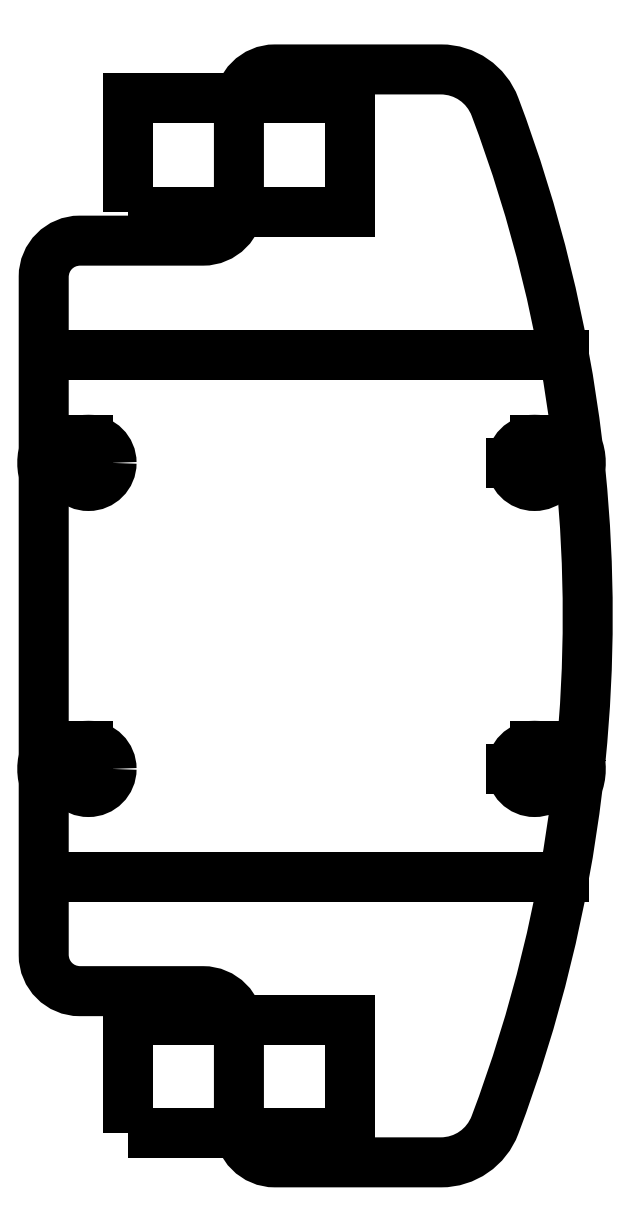
<metadata>
{"format":"dxf","ext":"dxf","renderer":"ezdxf+matplotlib","layout":"modelspace","background":"white","min_lineweight":24,"dpi":150}
</metadata>
<code>
0
SECTION
2
ENTITIES
0
LWPOLYLINE
8
0
90
32
70
1
43
0
10
19.51
20
-9.878
42
0.04562
10
19.51
20
-10.33
42
-0.0968
10
19.37
20
-11.55
42
0.04562
10
19.28
20
-12
42
-0.06011
10
13.58
20
-35.27
42
-0.3122
10
9.832
20
-37.86
10
-1.663
20
-37.86
42
-0.4142
10
-4.163
20
-35.36
10
-4.163
20
-28.5
42
0.4142
10
-6.663
20
-26
10
-15.19
20
-26
42
-0.4142
10
-17.69
20
-23.5
10
-17.69
20
-11.66
42
0.04693
10
-17.73
20
-11.2
42
-0.09407
10
-17.73
20
-10
42
0.04693
10
-17.69
20
-9.537
10
-17.69
20
9.537
42
0.04693
10
-17.73
20
10
42
-0.09407
10
-17.73
20
11.2
42
0.04693
10
-17.69
20
11.66
10
-17.69
20
23.5
42
-0.4142
10
-15.19
20
26
10
-6.663
20
26
42
0.4142
10
-4.163
20
28.5
10
-4.163
20
35.36
42
-0.4142
10
-1.663
20
37.86
10
9.832
20
37.86
42
-0.3122
10
13.58
20
35.27
42
-0.06011
10
19.28
20
12
42
0.04562
10
19.37
20
11.55
42
-0.0968
10
19.51
20
10.33
42
0.04562
10
19.51
20
9.878
42
-0.04951
0
LINE
8
0
10
18.35
20
-18.08
30
0
11
-17.69
21
-18.08
31
0
0
LWPOLYLINE
8
0
90
4
70
1
43
0
10
-11.86
20
28
10
-11.86
20
35.86
10
3.537
20
35.86
10
3.537
20
28
0
LWPOLYLINE
8
0
90
4
70
1
43
0
10
-11.86
20
-35.86
10
3.537
20
-35.86
10
3.537
20
-28
10
-11.86
20
-28
0
CIRCLE
8
0
10
-14.59
20
-10.6
30
0
40
1.6
210
0
220
0
230
1
0
CIRCLE
8
0
10
16.32
20
10.6
30
0
40
1.6
210
0
220
0
230
1
0
LINE
8
0
10
-14.59
20
-10.6
30
0
11
-14.59
21
-9
31
0
0
LINE
8
0
10
16.32
20
10.6
30
0
11
16.32
21
12.2
31
0
0
LINE
8
0
10
16.32
20
-10.6
30
0
11
14.72
21
-10.6
31
0
0
LINE
8
0
10
16.32
20
10.6
30
0
11
14.72
21
10.6
31
0
0
LINE
8
0
10
-14.59
20
-10.6
30
0
11
-16.19
21
-10.6
31
0
0
LINE
8
0
10
18.35
20
18.08
30
0
11
-17.69
21
18.08
31
0
0
LINE
8
0
10
16.32
20
-10.6
30
0
11
16.32
21
-9
31
0
0
LINE
8
0
10
-14.59
20
10.6
30
0
11
-14.59
21
12.2
31
0
0
CIRCLE
8
0
10
16.32
20
-10.6
30
0
40
1.6
210
0
220
0
230
1
0
CIRCLE
8
0
10
-14.59
20
10.6
30
0
40
1.6
210
0
220
0
230
1
0
LINE
8
0
10
-14.59
20
10.6
30
0
11
-16.19
21
10.6
31
0
0
ENDSEC
0
EOF

</code>
